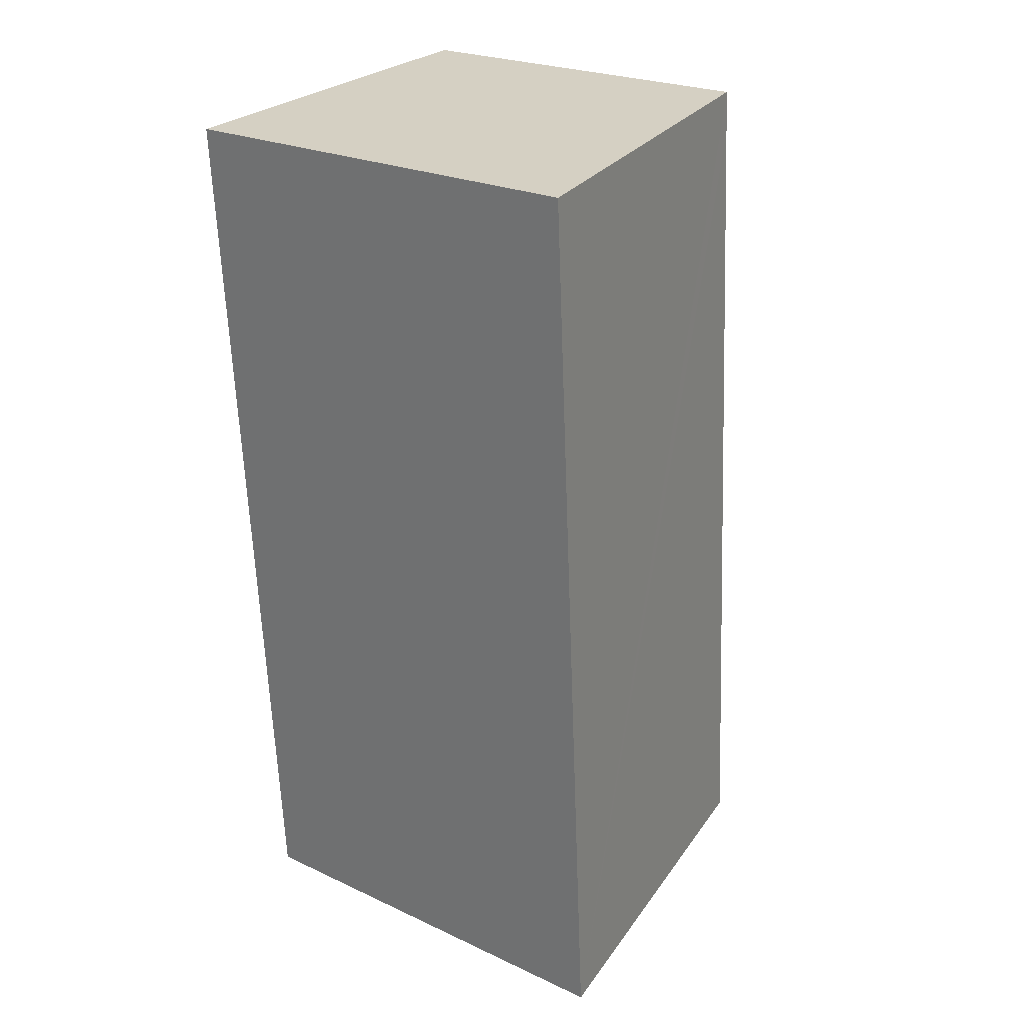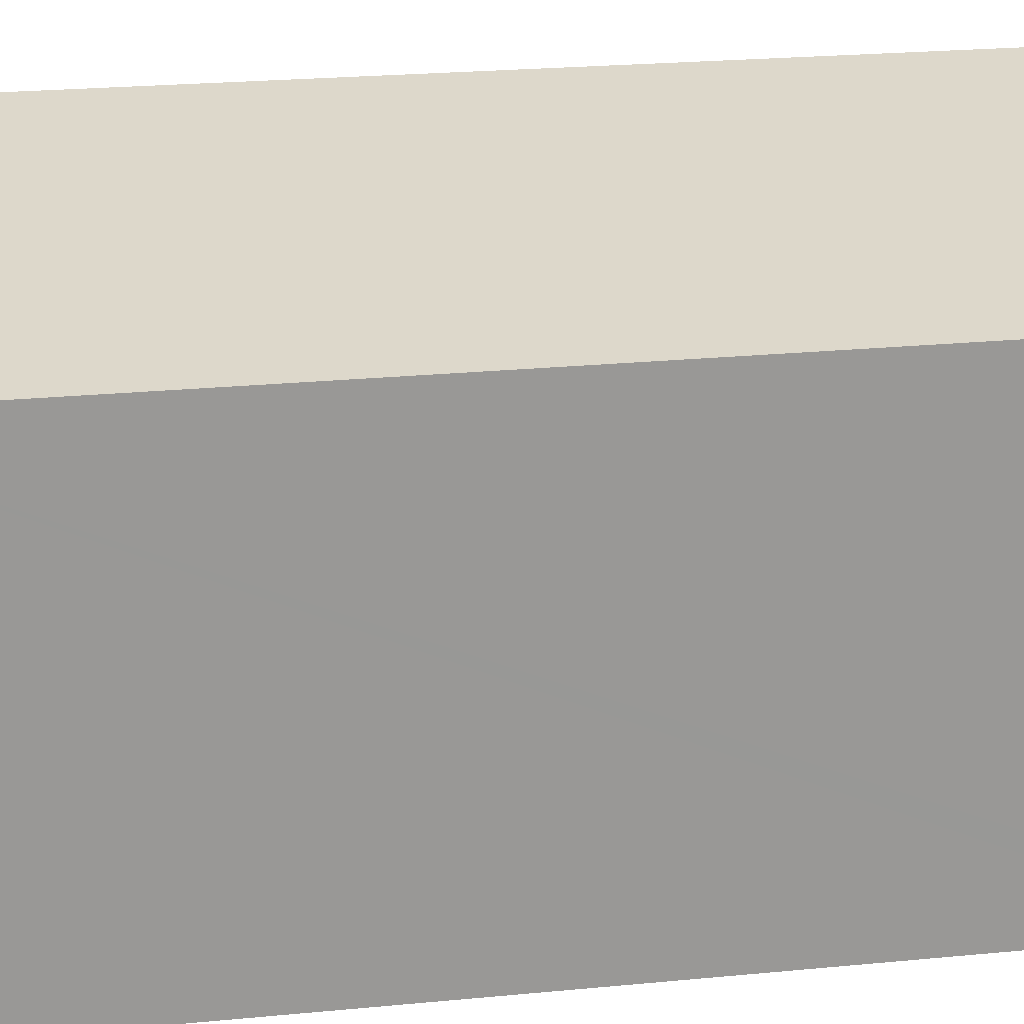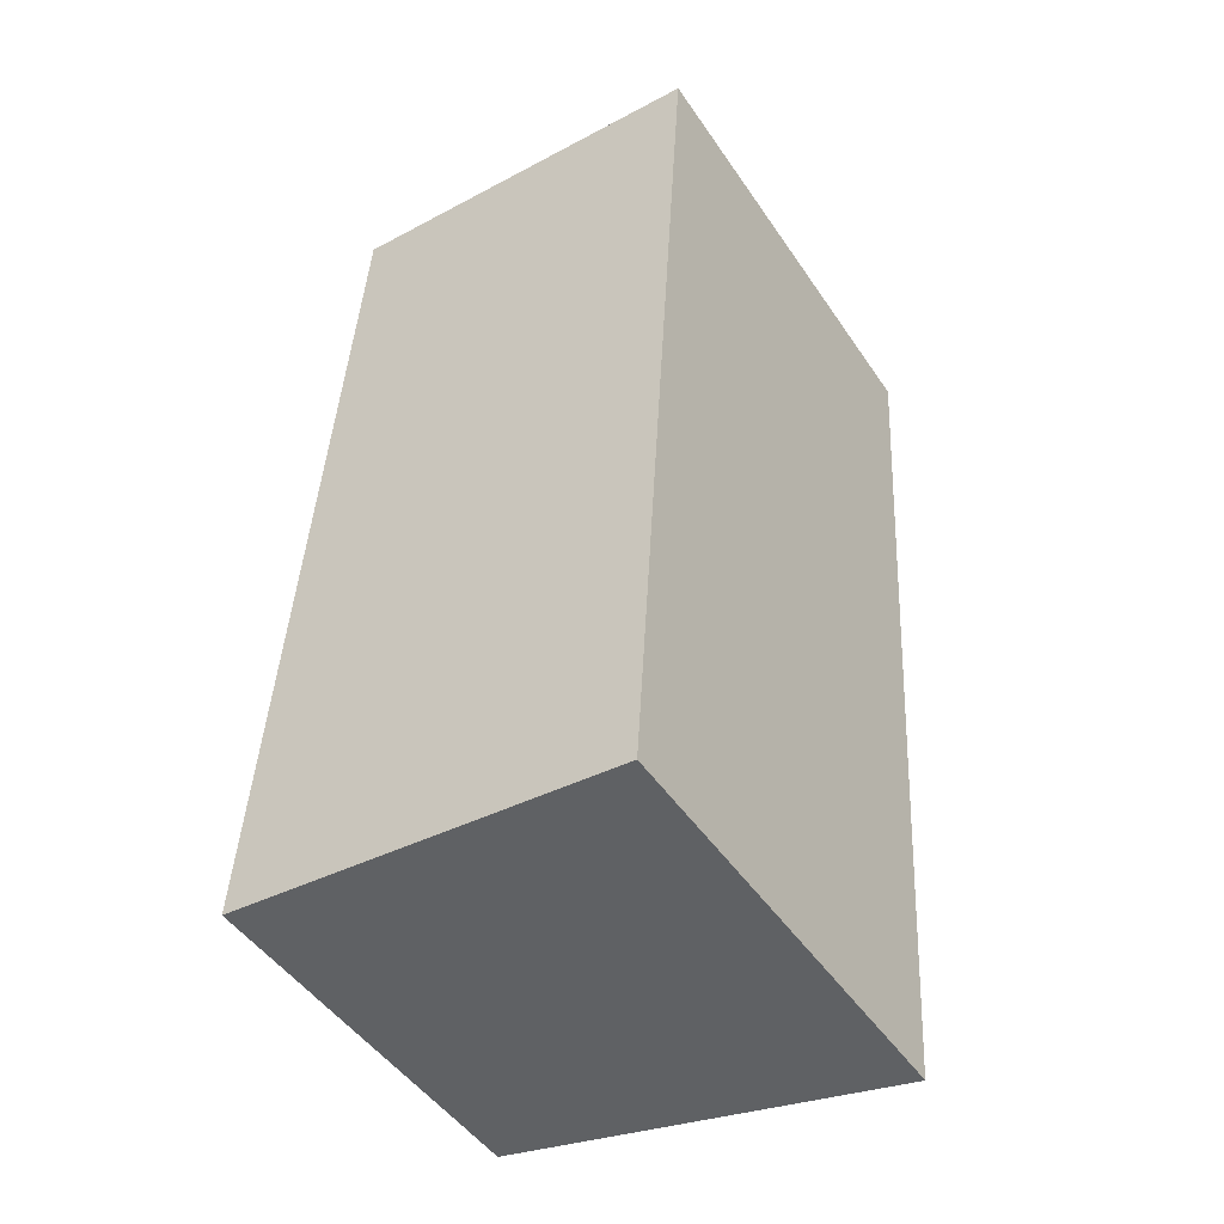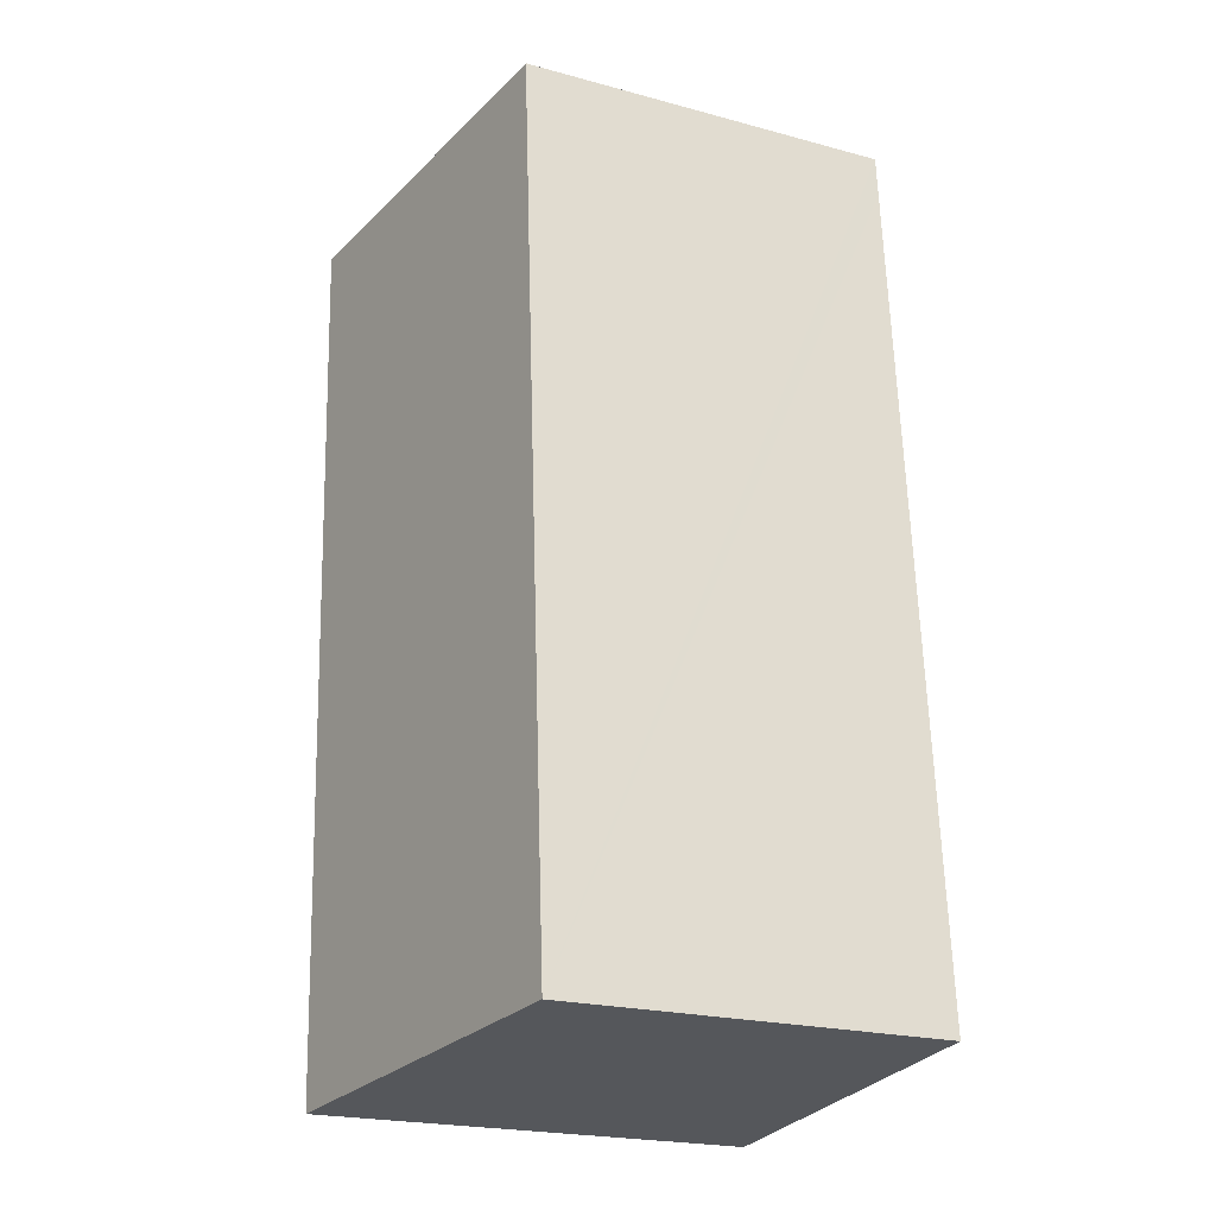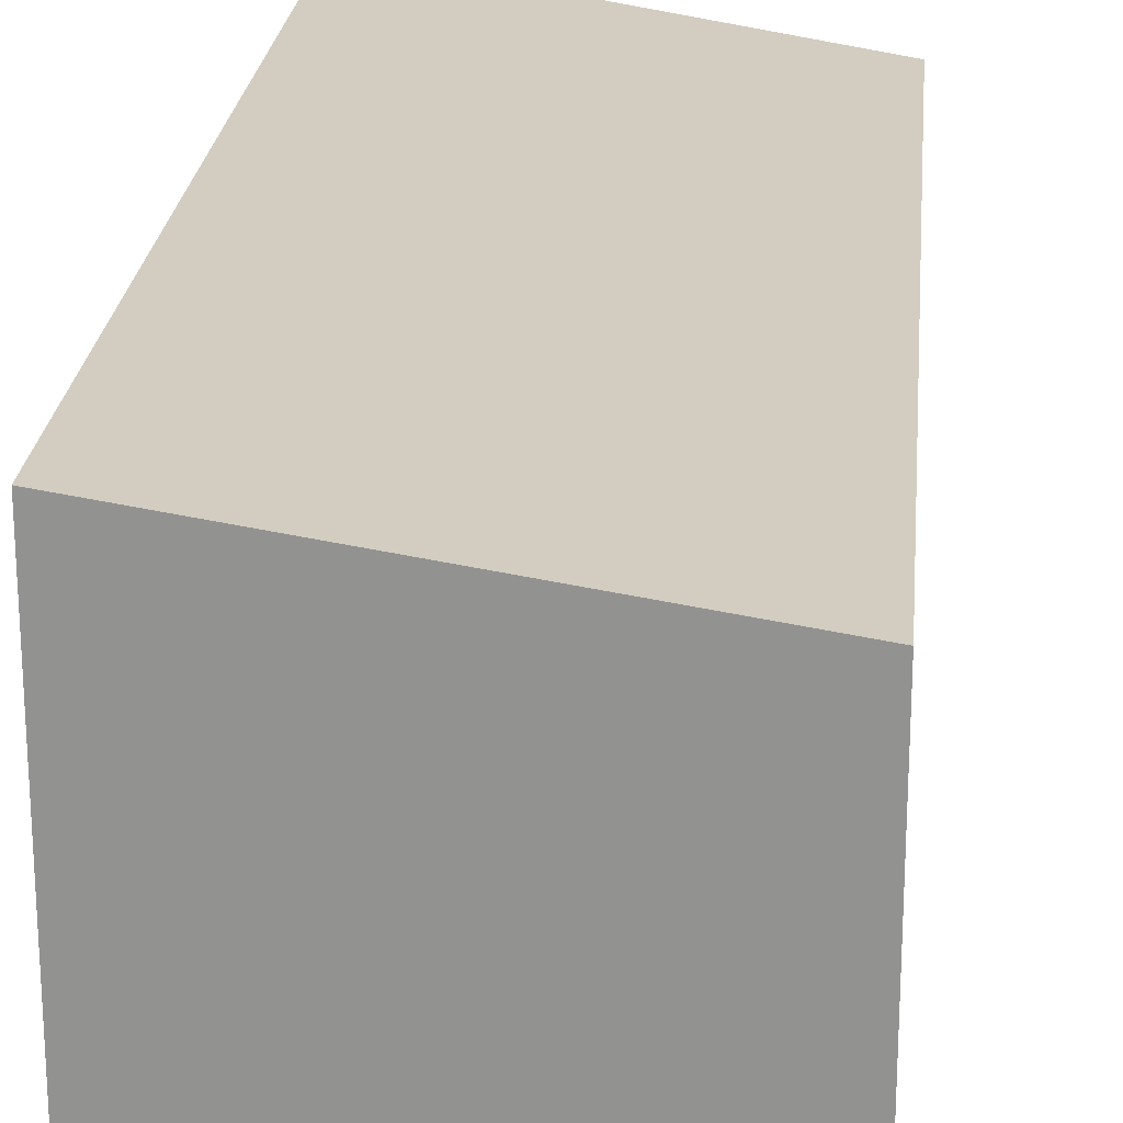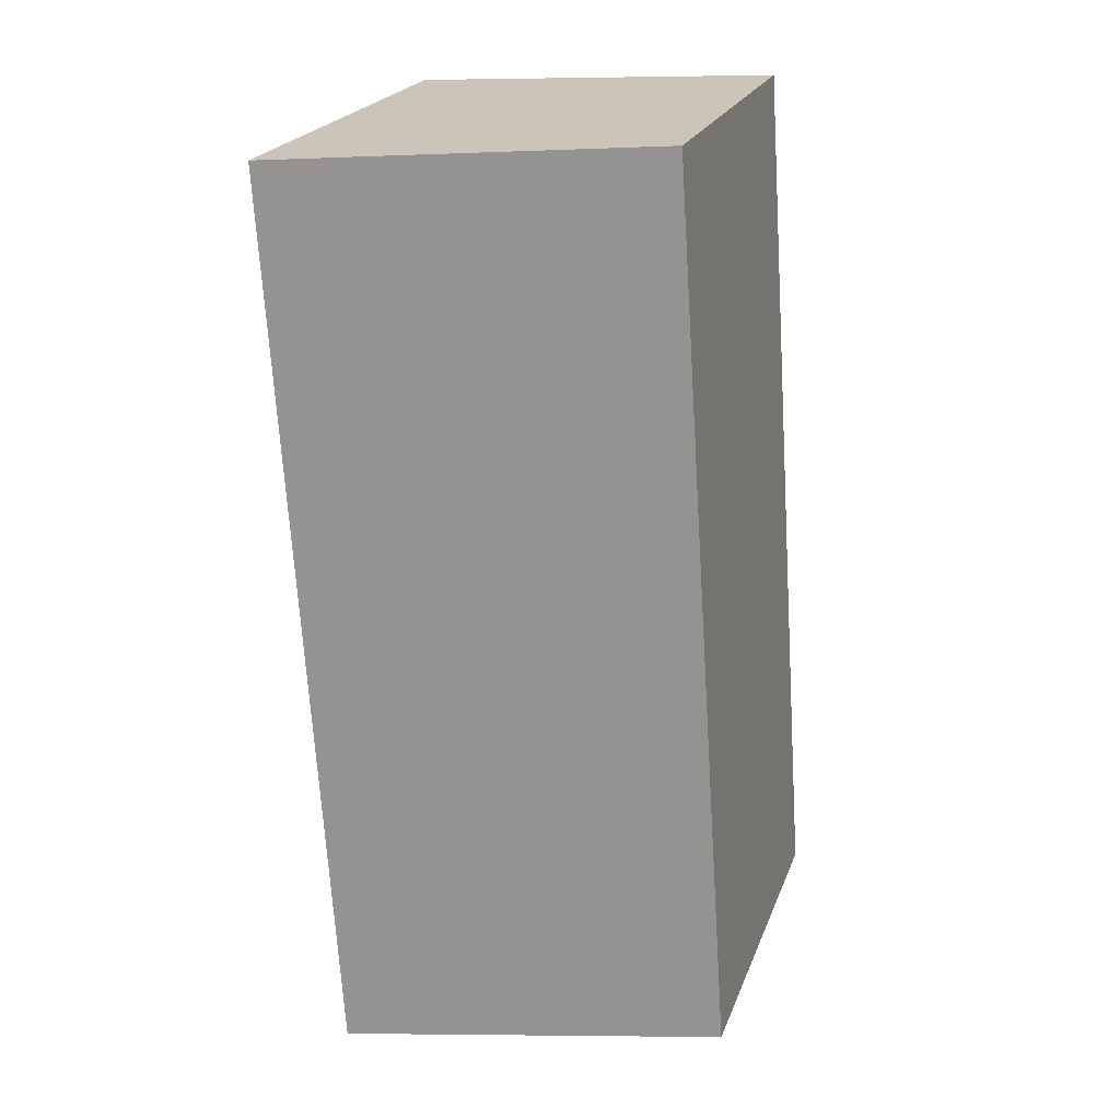
<metadata>
{"format":"obj","ext":"obj","renderer":"f3d","projection":"perspective","resolution":1024,"background":"white","views":[{"elev":24.0,"azim":127.7,"up":"+Z"},{"elev":21.8,"azim":-96.1,"up":"+Y"},{"elev":-48.3,"azim":32.6,"up":"+Z"},{"elev":-22.1,"azim":-115.1,"up":"+Z"},{"elev":23.2,"azim":-171.0,"up":"+Y"},{"elev":22.3,"azim":-162.8,"up":"+Z"}]}
</metadata>
<code>
v  3.953 4.574 -0.341
v  0.629 3.934 9.272
v  4.542 4.574 9.029
v  0.6 3.934 8.839
v  0 3.927 2.405e-16
v  4.542 -5.529e-16 9.029
v  0.629 -5.677e-16 9.272
v  3.953 2.088e-17 -0.341
v  0 0 0
v  0.6 -5.412e-16 8.839
g defaultobject
f 1 2 3
f 2 1 4
f 4 1 5
f 2 6 3
f 6 2 7
f 6 1 3
f 1 6 8
f 8 5 1
f 5 8 9
f 4 7 2
f 7 4 5
f 7 5 10
f 10 5 9
f 7 8 6
f 8 7 10
f 8 10 9

</code>
